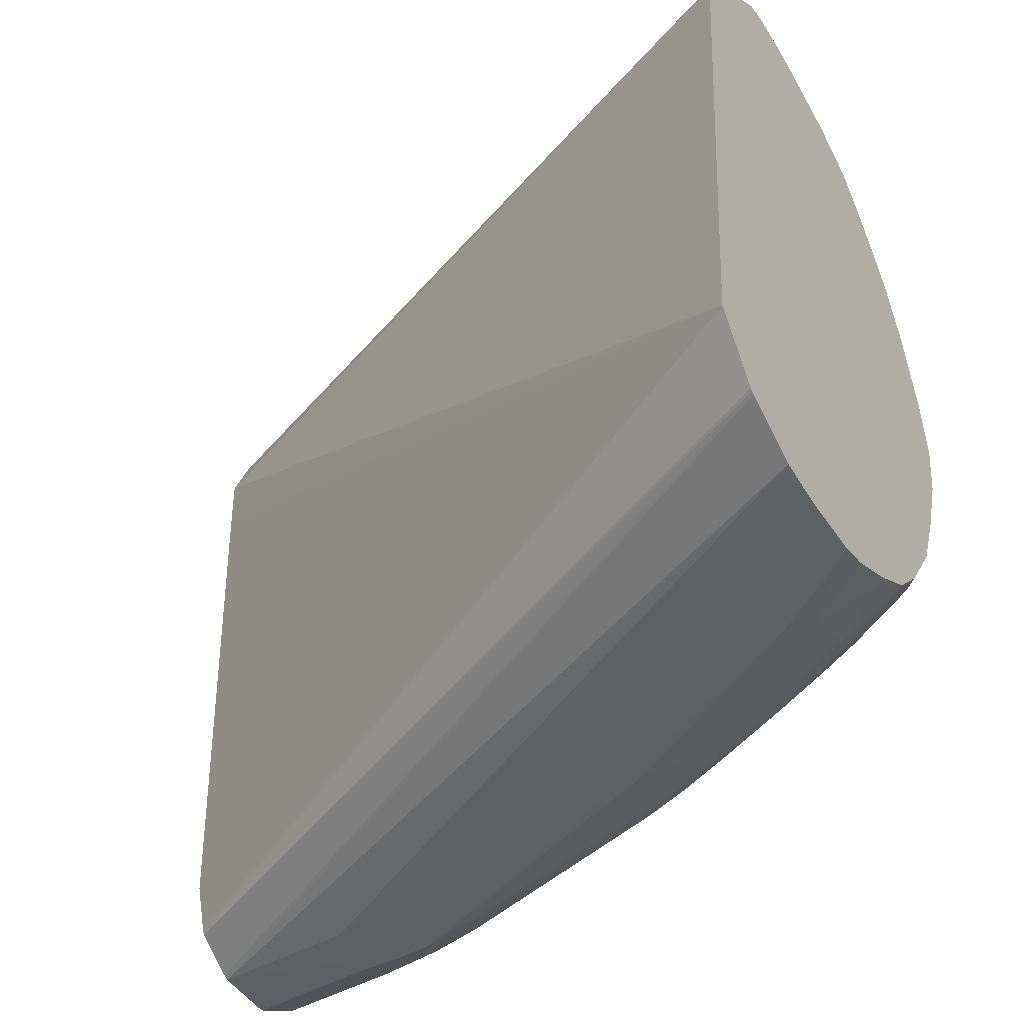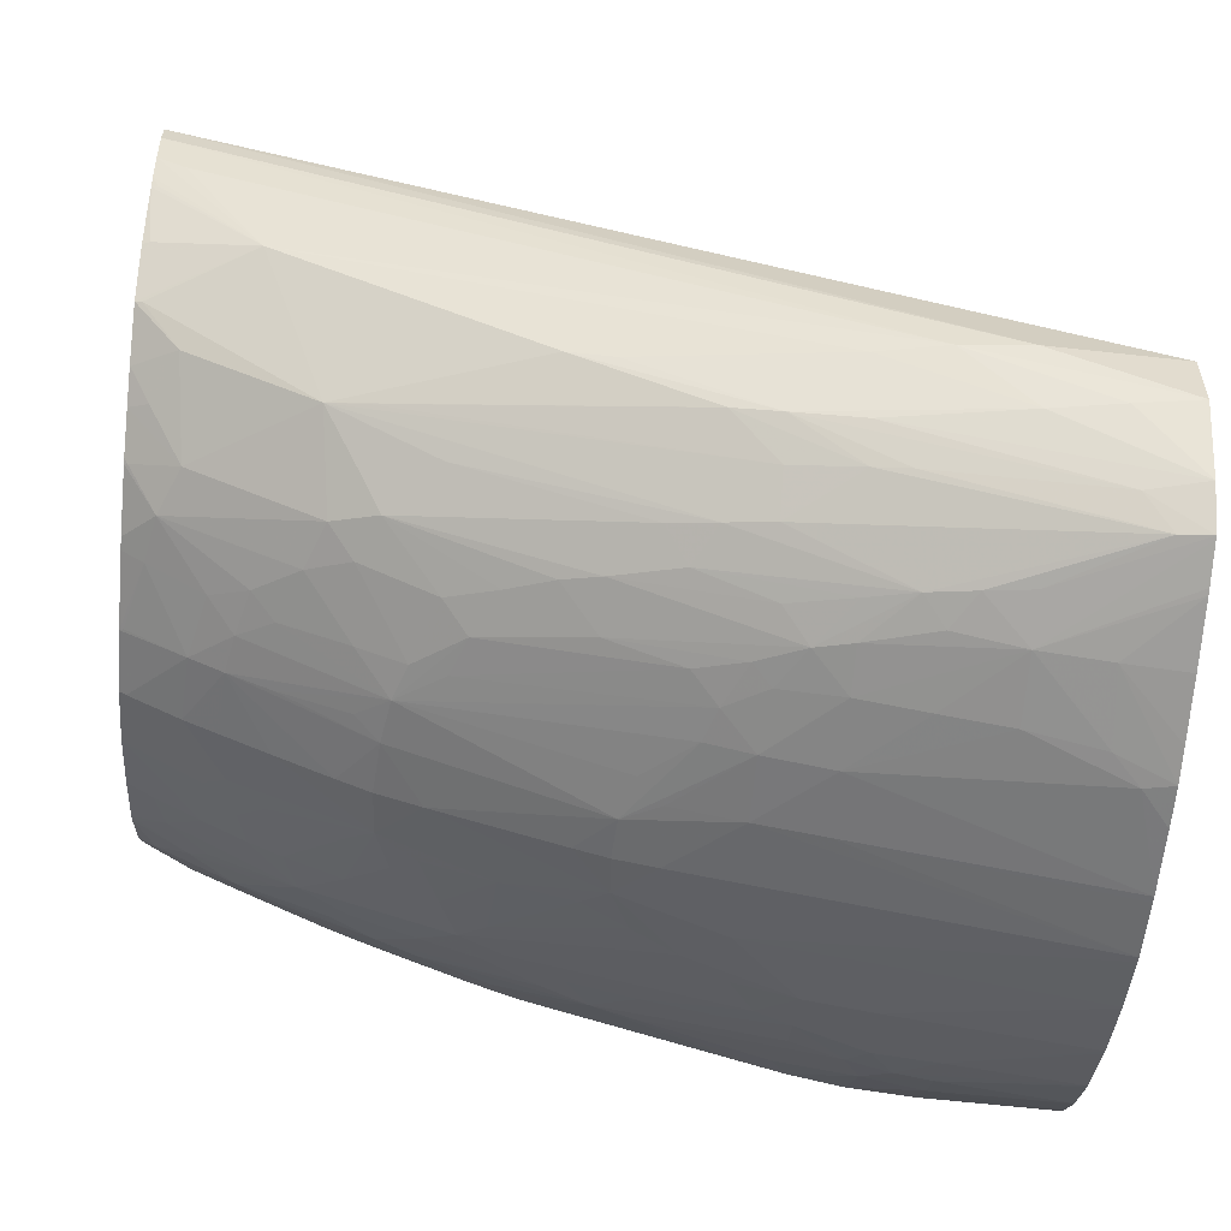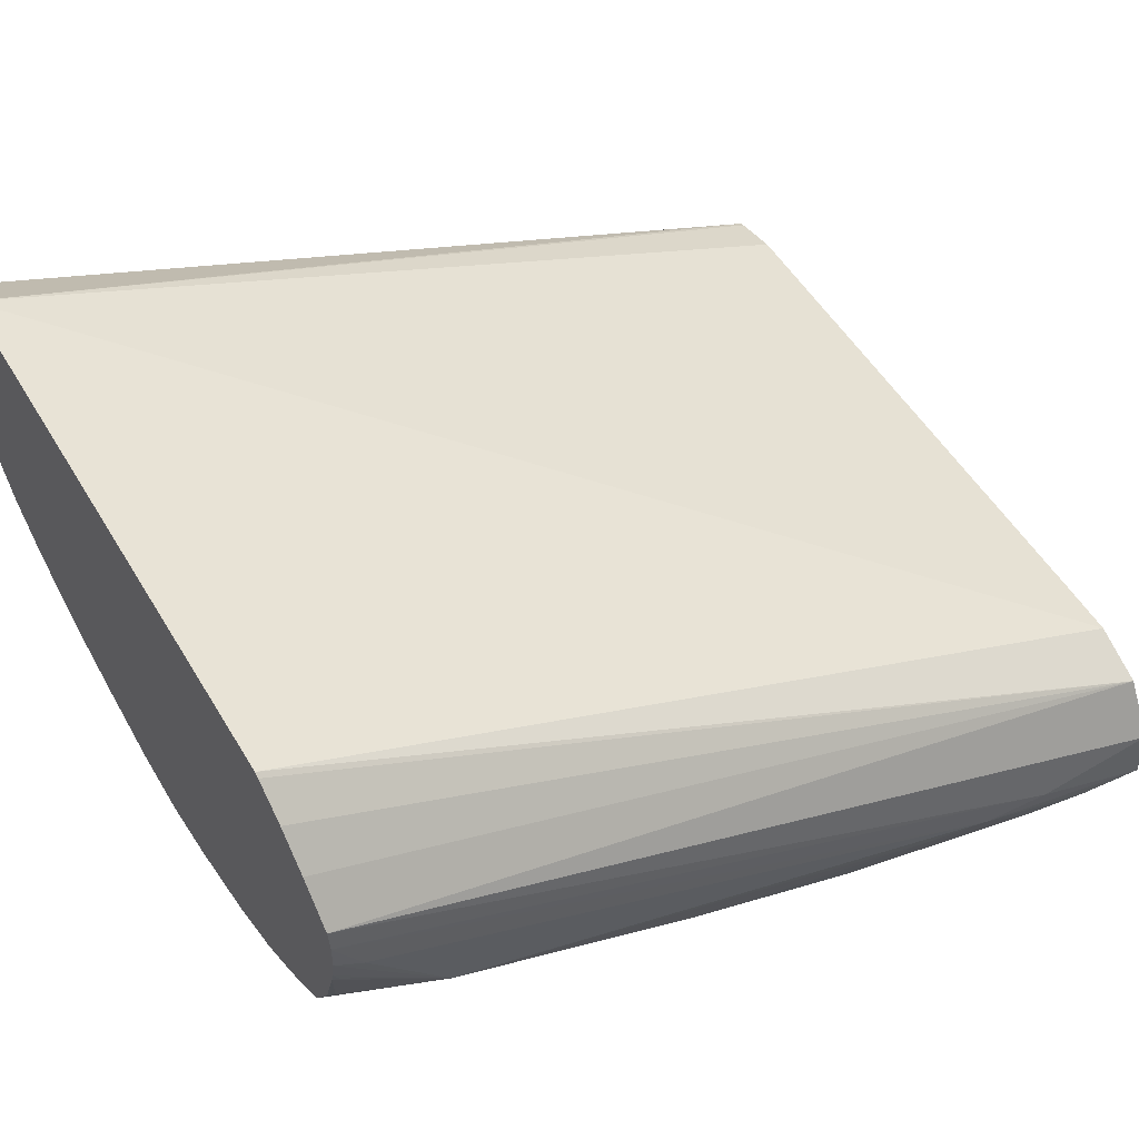
<metadata>
{"format":"obj","ext":"obj","renderer":"f3d","projection":"perspective","resolution":1024,"background":"white","views":[{"elev":-44.6,"azim":30.9,"up":"+Y"},{"elev":-52.7,"azim":175.2,"up":"+Z"},{"elev":55.9,"azim":148.7,"up":"+Z"}]}
</metadata>
<code>
v 0.4283 0.06289 -0.3459
v 0.4283 0.05572 -0.3625
v 0.4283 0.06204 -0.3312
v 0.4591 0.06262 -0.3303
v 0.4753 0.06134 -0.3303
v 0.443 0.06112 -0.3464
v 0.4283 0.04956 -0.3715
v 0.4591 0.05857 -0.3464
v 0.4914 0.05276 -0.345
v 0.4417 0.05263 -0.3629
v 0.4283 0.05357 -0.3172
v 0.638 0.04779 -0.243
v 0.638 0.04865 -0.2484
v 0.638 0.04865 -0.2487
v 0.4914 0.05838 -0.3303
v 0.6314 0.0489 -0.2609
v 0.6121 0.04831 -0.29
v 0.4283 0.04888 -0.3718
v 0.4355 0.04854 -0.3707
v 0.4591 0.03498 -0.3723
v 0.4591 0.02416 -0.3769
v 0.5075 0.05092 -0.3419
v 0.4831 0.04828 -0.3544
v 0.4283 0.04026 -0.3116
v 0.638 0.02275 -0.217
v 0.638 0.02396 -0.2177
v 0.638 0.03185 -0.2244
v 0.638 0.0396 -0.2328
v 0.638 0.04828 -0.2565
v 0.5397 0.05046 -0.326
v 0.638 0.04713 -0.2629
v 0.6366 0.04686 -0.2661
v 0.638 0.04647 -0.2661
v 0.6363 0.04251 -0.2819
v 0.638 0.04106 -0.2835
v 0.638 0.03559 -0.2944
v 0.6363 0.03597 -0.2949
v 0.6214 0.03874 -0.2994
v 0.5971 0.03282 -0.3228
v 0.5503 0.04924 -0.3235
v 0.4283 0.04028 -0.3754
v 0.4696 0.033 -0.3712
v 0.4914 0.04698 -0.353
v 0.5075 0.03595 -0.3575
v 0.4803 0.03055 -0.3697
v 0.4751 0.02477 -0.3734
v 0.4914 0.01909 -0.3718
v 0.4914 0.008042 -0.3747
v 0.4753 0.008042 -0.3779
v 0.4591 0.008042 -0.3809
v 0.4414 0.00644 -0.3842
v 0.443 0.02416 -0.3791
v 0.4283 0.03889 -0.376
v 0.5183 0.04937 -0.3396
v 0.4283 0.02543 -0.3118
v 0.638 -0.1047 -0.2074
v 0.638 0.04183 -0.2819
v 0.638 0.0255 -0.3032
v 0.6276 0.03184 -0.3057
v 0.588 0.03463 -0.3248
v 0.6254 0.01366 -0.3208
v 0.5946 0.01447 -0.3376
v 0.5888 0.02409 -0.3335
v 0.5719 0.02988 -0.3362
v 0.5185 0.03355 -0.3556
v 0.5075 0.044 -0.35
v 0.5237 0.02495 -0.359
v 0.4914 0.02714 -0.368
v 0.4998 0.01638 -0.3706
v 0.5061 0.006515 -0.3715
v 0.5075 -0.008059 -0.3743
v 0.4914 -0.008059 -0.3776
v 0.435 1.048e-05 -0.3866
v 0.4283 0.001764 -0.3872
v 0.4283 0.009833 -0.385
v 0.4283 0.02416 -0.3808
v 0.4283 -0.1047 -0.3152
v 0.638 -0.1199 -0.2179
v 0.4283 -0.1159 -0.3184
v 0.4283 -0.1171 -0.319
v 0.638 0.01862 -0.3081
v 0.6332 0.02111 -0.3101
v 0.6377 0.02554 -0.3034
v 0.638 0.01002 -0.3137
v 0.6372 0.00923 -0.3149
v 0.6303 0.002914 -0.3236
v 0.599 0.003725 -0.3397
v 0.5888 0.008683 -0.3425
v 0.5839 0.01868 -0.34
v 0.5292 0.03087 -0.3533
v 0.5397 0.01952 -0.3565
v 0.5061 0.02271 -0.3657
v 0.5397 0.008042 -0.361
v 0.5106 0.01089 -0.3692
v 0.5157 0.0001424 -0.3706
v 0.5075 -0.02418 -0.3759
v 0.5185 -0.008059 -0.3715
v 0.533 -0.02982 -0.3709
v 0.5242 -0.02433 -0.3723
v 0.4914 -0.02418 -0.3789
v 0.4283 -0.02418 -0.3902
v 0.4283 -0.008059 -0.3886
v 0.638 -0.1203 -0.2184
v 0.4283 -0.1237 -0.3291
v 0.638 0.008872 -0.3144
v 0.638 -0.005193 -0.3206
v 0.6327 -0.008059 -0.3252
v 0.6189 -0.009039 -0.3335
v 0.6098 -0.004326 -0.3371
v 0.588 -0.008059 -0.3484
v 0.5767 -0.008059 -0.3532
v 0.571 0.007118 -0.3504
v 0.5593 0.01185 -0.3528
v 0.5485 0.01664 -0.3547
v 0.522 0.006515 -0.3671
v 0.5651 0.001123 -0.3548
v 0.5687 -0.008059 -0.3559
v 0.5798 -0.01652 -0.3544
v 0.5236 -0.04026 -0.3731
v 0.4283 -0.04026 -0.3906
v 0.5301 -0.01907 -0.37
v 0.5416 -0.04026 -0.3687
v 0.5335 -0.04026 -0.3711
v 0.5815 -0.02725 -0.3551
v 0.5719 -0.04026 -0.3591
v 0.5558 -0.04026 -0.3642
v 0.4283 -0.02573 -0.3902
v 0.638 -0.1207 -0.2191
v 0.4283 -0.1243 -0.3303
v 0.638 -0.008059 -0.3214
v 0.637 -0.02461 -0.3266
v 0.6227 -0.02418 -0.3353
v 0.638 -0.02531 -0.3261
v 0.6127 -0.01507 -0.3386
v 0.6043 -0.009039 -0.341
v 0.6147 -0.02418 -0.3395
v 0.6041 -0.02418 -0.3443
v 0.5874 -0.0228 -0.3518
v 0.5329 -0.0498 -0.3709
v 0.4283 -0.0416 -0.3905
v 0.5075 -0.05638 -0.375
v 0.5906 -0.04026 -0.3519
v 0.5826 -0.04026 -0.3555
v 0.5819 -0.05148 -0.3552
v 0.638 -0.1281 -0.2336
v 0.4283 -0.1247 -0.345
v 0.4655 -0.1291 -0.334
v 0.4681 -0.1288 -0.3233
v 0.6238 -0.04026 -0.3361
v 0.6363 -0.04026 -0.3291
v 0.638 -0.04026 -0.3281
v 0.6157 -0.04026 -0.34
v 0.6041 -0.04026 -0.3456
v 0.5558 -0.05638 -0.3627
v 0.5388 -0.05565 -0.3678
v 0.5281 -0.06055 -0.3696
v 0.5173 -0.06583 -0.371
v 0.5231 -0.05565 -0.3718
v 0.4283 -0.05612 -0.3885
v 0.4914 -0.05638 -0.3778
v 0.4914 -0.07248 -0.3751
v 0.4753 -0.07248 -0.3779
v 0.6142 -0.05331 -0.3393
v 0.6056 -0.05776 -0.3427
v 0.5875 -0.05666 -0.3514
v 0.6018 -0.07248 -0.3411
v 0.588 -0.07248 -0.3471
v 0.5783 -0.06221 -0.3538
v 0.5725 -0.05666 -0.3572
v 0.638 -0.1294 -0.2425
v 0.4283 -0.1246 -0.3464
v 0.4655 -0.1291 -0.3388
v 0.4742 -0.1293 -0.3293
v 0.4788 -0.1292 -0.3212
v 0.638 -0.04215 -0.3281
v 0.638 -0.05563 -0.3261
v 0.5676 -0.06924 -0.3558
v 0.5571 -0.07377 -0.3578
v 0.5397 -0.07248 -0.363
v 0.5001 -0.08099 -0.3707
v 0.5062 -0.07171 -0.372
v 0.4283 -0.05663 -0.3884
v 0.4914 -0.08357 -0.3718
v 0.4742 -0.08913 -0.3729
v 0.4283 -0.0726 -0.3847
v 0.6198 -0.05776 -0.3355
v 0.612 -0.06406 -0.3382
v 0.6099 -0.07248 -0.3371
v 0.5985 -0.0828 -0.3395
v 0.5633 -0.07999 -0.3542
v 0.5725 -0.07377 -0.3526
v 0.638 -0.1297 -0.2466
v 0.4283 -0.118 -0.3583
v 0.4753 -0.1292 -0.3389
v 0.4903 -0.1294 -0.3295
v 0.4914 -0.1294 -0.3199
v 0.638 -0.07248 -0.3201
v 0.6316 -0.07248 -0.3244
v 0.637 -0.05625 -0.3264
v 0.5062 -0.08726 -0.3665
v 0.5526 -0.0837 -0.3558
v 0.5236 -0.0886 -0.3615
v 0.4914 -0.09162 -0.3684
v 0.4789 -0.09486 -0.3697
v 0.4681 -0.09701 -0.3707
v 0.4591 -0.0886 -0.3753
v 0.4283 -0.07371 -0.3844
v 0.6202 -0.07248 -0.3312
v 0.5919 -0.09352 -0.3364
v 0.5871 -0.08834 -0.3412
v 0.5719 -0.0886 -0.3469
v 0.6289 -0.08146 -0.3226
v 0.6196 -0.08753 -0.3253
v 0.6246 -0.09219 -0.3202
v 0.604 -0.08834 -0.3336
v 0.5571 -0.08889 -0.352
v 0.5444 -0.09443 -0.3534
v 0.6166 -0.1295 -0.2764
v 0.638 -0.1295 -0.2605
v 0.4283 -0.1174 -0.3594
v 0.4842 -0.1291 -0.3386
v 0.5558 -0.1292 -0.3072
v 0.638 -0.08815 -0.3134
v 0.5337 -0.09763 -0.3551
v 0.5393 -0.08889 -0.3572
v 0.5236 -0.09969 -0.3565
v 0.4742 -0.1033 -0.3662
v 0.4591 -0.09807 -0.3714
v 0.4283 -0.0886 -0.3793
v 0.5812 -0.09741 -0.3388
v 0.6138 -0.09779 -0.3231
v 0.6364 -0.08866 -0.3143
v 0.638 -0.09024 -0.3124
v 0.6331 -0.1006 -0.3094
v 0.5719 -0.09995 -0.3406
v 0.6212 -0.1271 -0.2819
v 0.6273 -0.1287 -0.2727
v 0.638 -0.1295 -0.2613
v 0.5643 -0.129 -0.3063
v 0.4283 -0.1095 -0.3667
v 0.4591 -0.1167 -0.3585
v 0.4753 -0.1238 -0.347
v 0.4753 -0.1158 -0.3576
v 0.4884 -0.1143 -0.356
v 0.5236 -0.1166 -0.3425
v 0.5397 -0.1146 -0.3402
v 0.5549 -0.1173 -0.3309
v 0.5397 -0.1212 -0.3303
v 0.5558 -0.1262 -0.3152
v 0.5549 -0.1053 -0.3427
v 0.5393 -0.1037 -0.3488
v 0.4992 -0.1127 -0.3543
v 0.4928 -0.1063 -0.3601
v 0.4591 -0.1061 -0.3665
v 0.4283 -0.1006 -0.3731
v 0.4283 -0.08949 -0.3788
v 0.5719 -0.108 -0.3341
v 0.6041 -0.1007 -0.3255
v 0.5875 -0.1045 -0.33
v 0.6197 -0.1046 -0.3139
v 0.6041 -0.1088 -0.3183
v 0.638 -0.1049 -0.3021
v 0.6256 -0.1113 -0.3046
v 0.638 -0.1059 -0.3012
v 0.5596 -0.111 -0.3367
v 0.6202 -0.1182 -0.2987
v 0.6363 -0.1221 -0.2819
v 0.6363 -0.1276 -0.2699
v 0.638 -0.1279 -0.268
v 0.5705 -0.1242 -0.3127
v 0.4283 -0.1086 -0.3674
v 0.5489 -0.1132 -0.3387
v 0.5719 -0.1158 -0.3261
v 0.4283 -0.1013 -0.3726
v 0.5938 -0.1117 -0.3208
v 0.583 -0.1139 -0.3236
v 0.638 -0.1149 -0.2925
v 0.6363 -0.1154 -0.2931
v 0.6149 -0.114 -0.3076
v 0.638 -0.1214 -0.2818
v 0.638 -0.1223 -0.2801
v 0.638 -0.1154 -0.2917
f 163 176 186
f 163 186 187
f 163 187 164
f 164 187 166
f 164 166 165
f 166 189 167
f 166 188 189
f 167 189 190
f 167 190 191
f 168 177 169
f 162 183 184
f 168 191 177
f 167 191 168
f 166 187 188
f 162 185 182
f 156 179 157
f 161 183 162
f 154 169 177
f 150 151 175
f 170 174 192
f 154 177 178
f 154 178 155
f 155 178 156
f 162 184 185
f 156 178 179
f 157 181 161
f 157 179 180
f 159 162 182
f 159 160 162
f 161 181 180
f 161 180 183
f 157 180 181
f 171 193 194
f 184 204 205
f 172 194 173
f 189 208 212
f 149 176 163
f 189 211 190
f 189 210 211
f 189 209 210
f 188 208 189
f 188 199 208
f 187 199 188
f 186 199 187
f 185 206 207
f 184 206 185
f 184 205 206
f 183 200 203
f 183 204 184
f 183 203 204
f 180 202 200
f 180 201 202
f 173 194 195
f 173 195 192
f 173 192 196
f 173 196 174
f 174 196 192
f 176 197 198
f 171 194 172
f 176 198 199
f 177 190 178
f 177 191 190
f 178 190 179
f 179 190 180
f 180 200 183
f 180 190 201
f 176 199 186
f 149 175 176
f 124 136 142
f 149 163 152
f 132 133 150
f 132 136 134
f 132 149 136
f 131 133 132
f 129 148 145
f 129 147 148
f 129 146 147
f 128 129 145
f 125 139 126
f 125 144 139
f 125 143 144
f 124 143 125
f 124 142 143
f 124 137 136
f 124 138 137
f 122 126 139
f 122 139 123
f 189 212 213
f 112 116 113
f 113 116 114
f 115 116 117
f 116 118 117
f 118 135 134
f 132 150 149
f 118 134 136
f 118 137 138
f 118 138 124
f 119 123 139
f 119 139 120
f 120 139 141
f 120 141 140
f 118 136 137
f 149 150 175
f 133 151 150
f 136 152 153
f 148 174 170
f 148 173 174
f 147 173 148
f 147 172 173
f 146 172 147
f 146 171 172
f 145 148 170
f 144 169 154
f 144 168 169
f 144 167 168
f 144 166 167
f 144 165 166
f 144 164 165
f 144 163 164
f 144 152 163
f 144 153 152
f 142 144 143
f 136 153 142
f 139 144 154
f 139 154 155
f 139 155 156
f 139 156 157
f 139 157 158
f 136 149 152
f 139 158 141
f 140 160 159
f 141 158 157
f 141 157 161
f 141 161 162
f 141 162 160
f 142 153 144
f 140 141 160
f 189 213 214
f 244 272 246
f 189 215 209
f 244 246 245
f 111 116 112
f 244 252 272
f 241 271 254
f 241 243 242
f 241 254 243
f 240 271 241
f 239 249 270
f 237 269 238
f 236 270 266
f 236 239 270
f 236 269 237
f 236 268 269
f 236 267 268
f 236 266 267
f 235 265 250
f 235 257 265
f 228 254 255
f 228 255 256
f 228 256 229
f 230 257 235
f 230 231 258
f 230 258 259
f 246 272 247
f 230 259 257
f 231 260 261
f 231 261 258
f 233 262 234
f 234 263 260
f 234 262 264
f 234 264 263
f 231 234 260
f 227 244 243
f 247 272 273
f 247 270 248
f 278 282 280
f 277 282 278
f 275 279 276
f 267 269 268
f 267 281 269
f 267 280 281
f 267 278 280
f 266 278 267
f 266 279 278
f 266 276 279
f 266 273 276
f 266 270 273
f 265 273 272
f 265 276 273
f 263 279 275
f 263 278 279
f 263 277 278
f 248 270 249
f 250 272 251
f 250 265 272
f 251 272 252
f 254 271 274
f 254 274 255
f 247 273 270
f 257 259 275
f 257 276 265
f 258 261 275
f 258 275 259
f 260 263 261
f 261 263 275
f 263 264 277
f 257 275 276
f 227 253 244
f 227 254 228
f 227 243 254
f 209 231 230
f 209 215 231
f 209 230 210
f 206 229 207
f 205 229 206
f 205 228 229
f 205 227 228
f 204 227 205
f 204 226 227
f 203 226 204
f 203 224 226
f 202 225 224
f 201 225 202
f 201 224 225
f 201 217 224
f 200 224 203
f 200 202 224
f 190 216 217
f 190 217 201
f 190 211 216
f 192 218 219
f 192 195 218
f 193 220 194
f 210 230 211
f 194 220 221
f 195 221 222
f 195 222 218
f 197 223 212
f 197 212 198
f 198 212 208
f 198 208 199
f 194 221 195
f 211 230 216
f 212 223 232
f 212 232 214
f 221 244 245
f 221 245 246
f 221 246 247
f 221 247 248
f 221 248 249
f 221 249 239
f 221 243 244
f 221 239 222
f 224 235 250
f 224 250 251
f 224 251 252
f 226 252 244
f 226 244 253
f 226 253 227
f 223 233 232
f 189 214 215
f 221 242 243
f 220 241 242
f 212 214 213
f 214 231 215
f 214 232 233
f 214 233 234
f 214 234 231
f 216 230 217
f 220 242 221
f 217 230 235
f 218 236 237
f 218 237 238
f 218 238 219
f 218 222 239
f 218 239 236
f 220 240 241
f 217 235 224
f 111 118 116
f 224 252 226
f 110 135 118
f 12 35 57
f 12 36 35
f 12 58 36
f 12 81 58
f 12 84 81
f 12 105 84
f 12 106 105
f 12 130 106
f 12 133 130
f 12 151 133
f 12 175 151
f 12 176 175
f 12 197 176
f 12 223 197
f 12 233 223
f 12 262 233
f 12 264 262
f 12 56 78
f 12 78 103
f 12 103 128
f 12 128 145
f 12 145 170
f 12 170 192
f 12 57 33
f 12 192 219
f 12 238 269
f 12 269 281
f 12 281 280
f 12 280 282
f 12 282 277
f 12 277 264
f 12 219 238
f 12 25 56
f 12 33 31
f 12 29 14
f 21 52 53
f 21 51 52
f 21 50 51
f 21 49 50
f 21 48 49
f 21 47 48
f 21 46 47
f 21 42 46
f 20 42 21
f 19 45 42
f 19 44 45
f 19 43 44
f 19 23 43
f 19 42 20
f 18 21 41
f 17 40 30
f 17 39 40
f 12 14 13
f 14 29 16
f 15 30 22
f 15 17 30
f 16 29 17
f 17 29 31
f 12 31 29
f 17 31 32
f 17 33 34
f 17 34 35
f 17 35 36
f 17 36 37
f 17 37 38
f 17 38 39
f 17 32 33
f 12 26 25
f 12 27 26
f 12 28 27
f 1 80 79
f 1 104 80
f 1 129 104
f 1 146 129
f 1 171 146
f 1 193 171
f 1 220 193
f 1 240 220
f 1 271 240
f 1 274 271
f 1 255 274
f 1 256 255
f 1 229 256
f 1 207 229
f 1 185 207
f 1 182 185
f 1 159 182
f 110 118 111
f 1 2 7
f 1 7 18
f 1 18 41
f 1 41 53
f 1 53 76
f 1 79 77
f 1 76 75
f 1 74 102
f 1 102 101
f 1 101 127
f 1 127 120
f 1 120 140
f 1 140 159
f 1 75 74
f 1 77 55
f 1 55 24
f 1 24 11
f 5 17 15
f 7 10 19
f 7 19 20
f 7 20 21
f 7 21 18
f 8 15 22
f 5 16 17
f 8 22 9
f 10 22 23
f 10 23 19
f 11 24 25
f 11 25 26
f 11 27 28
f 11 28 12
f 9 22 10
f 21 53 41
f 5 14 16
f 5 15 8
f 1 11 3
f 1 3 4
f 1 4 5
f 1 5 6
f 1 6 2
f 2 6 8
f 5 8 6
f 2 8 9
f 2 10 7
f 3 11 12
f 3 12 4
f 4 12 13
f 4 13 14
f 4 14 5
f 2 9 10
f 22 54 43
f 11 26 27
f 22 30 40
f 89 113 114
f 89 112 113
f 88 112 89
f 88 111 112
f 88 110 111
f 87 110 88
f 87 109 110
f 86 109 87
f 86 108 109
f 86 107 108
f 86 106 107
f 86 105 106
f 85 105 86
f 84 105 85
f 80 104 103
f 78 80 103
f 73 102 74
f 69 91 93
f 69 93 94
f 69 94 70
f 70 94 95
f 70 95 71
f 71 96 72
f 89 114 91
f 71 95 97
f 71 98 99
f 71 99 96
f 72 96 100
f 72 100 101
f 72 101 73
f 73 101 102
f 71 97 98
f 89 91 90
f 93 115 94
f 93 114 116
f 100 120 127
f 100 127 101
f 103 104 128
f 104 129 128
f 106 130 107
f 107 131 132
f 98 126 122
f 107 132 108
f 107 133 131
f 108 132 134
f 108 134 109
f 109 134 135
f 22 43 23
f 109 135 110
f 107 130 133
f 69 92 91
f 98 125 126
f 98 118 124
f 93 116 115
f 94 115 95
f 95 115 117
f 95 117 118
f 95 118 97
f 96 99 98
f 98 124 125
f 96 98 119
f 96 120 100
f 97 121 98
f 97 118 121
f 98 122 123
f 98 123 119
f 98 121 118
f 96 119 120
f 68 92 69
f 91 114 93
f 67 91 92
f 39 65 66
f 42 45 46
f 43 54 66
f 43 66 44
f 44 66 65
f 44 65 45
f 39 64 65
f 45 65 67
f 45 68 69
f 45 69 47
f 45 47 46
f 47 69 48
f 48 69 70
f 48 70 71
f 45 67 68
f 48 71 72
f 39 63 64
f 39 61 62
f 22 40 54
f 24 55 56
f 67 92 68
f 24 56 25
f 31 33 32
f 33 57 34
f 39 62 63
f 34 57 35
f 36 59 37
f 37 59 39
f 37 39 38
f 39 60 54
f 39 54 40
f 39 59 61
f 36 58 59
f 48 72 49
f 39 66 60
f 49 72 50
f 67 90 91
f 65 90 67
f 64 90 65
f 64 89 90
f 63 89 64
f 62 86 87
f 62 89 63
f 62 88 89
f 61 86 62
f 61 85 86
f 61 84 85
f 61 81 84
f 61 82 81
f 59 82 61
f 59 83 82
f 62 87 88
f 52 75 76
f 58 83 59
f 50 72 73
f 51 73 74
f 51 74 52
f 52 74 75
f 52 76 53
f 54 60 66
f 50 73 51
f 55 77 56
f 56 77 79
f 56 79 80
f 56 80 78
f 58 81 82
f 58 82 83

</code>
